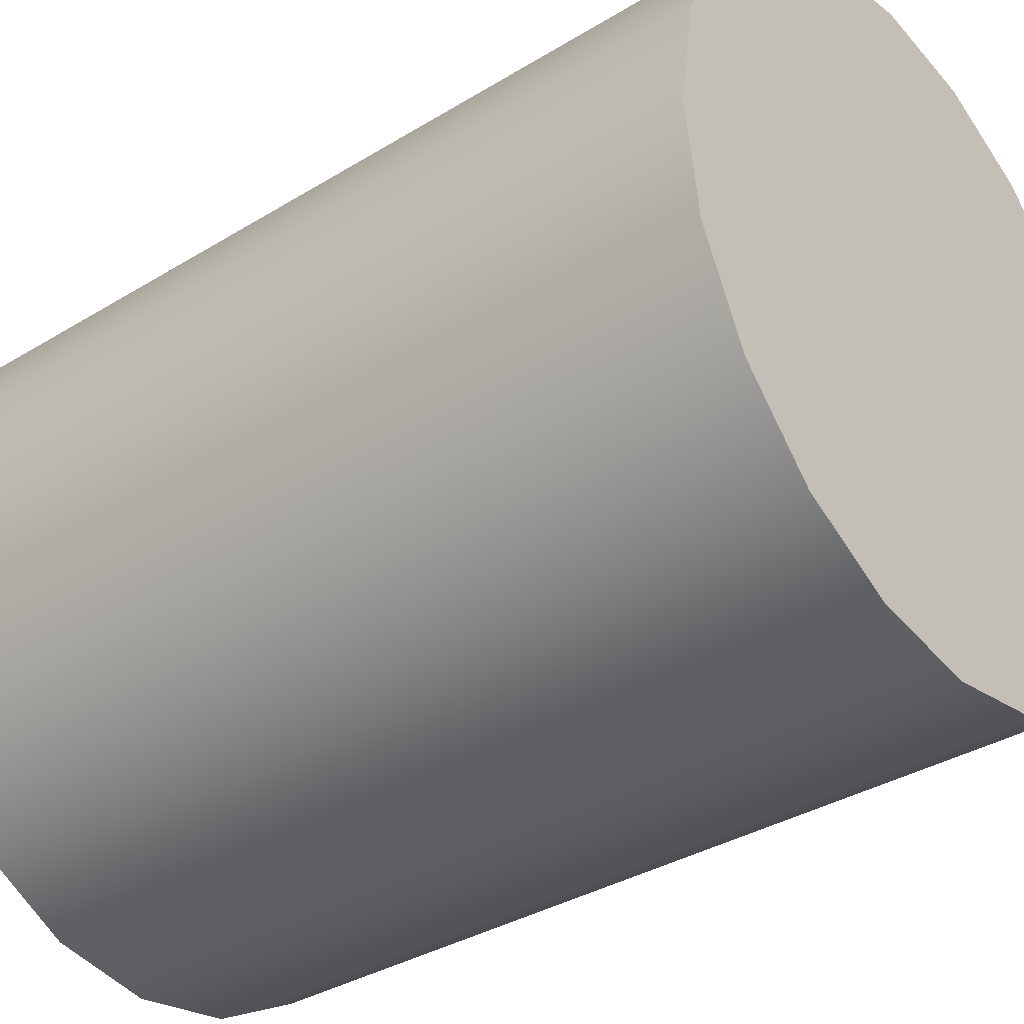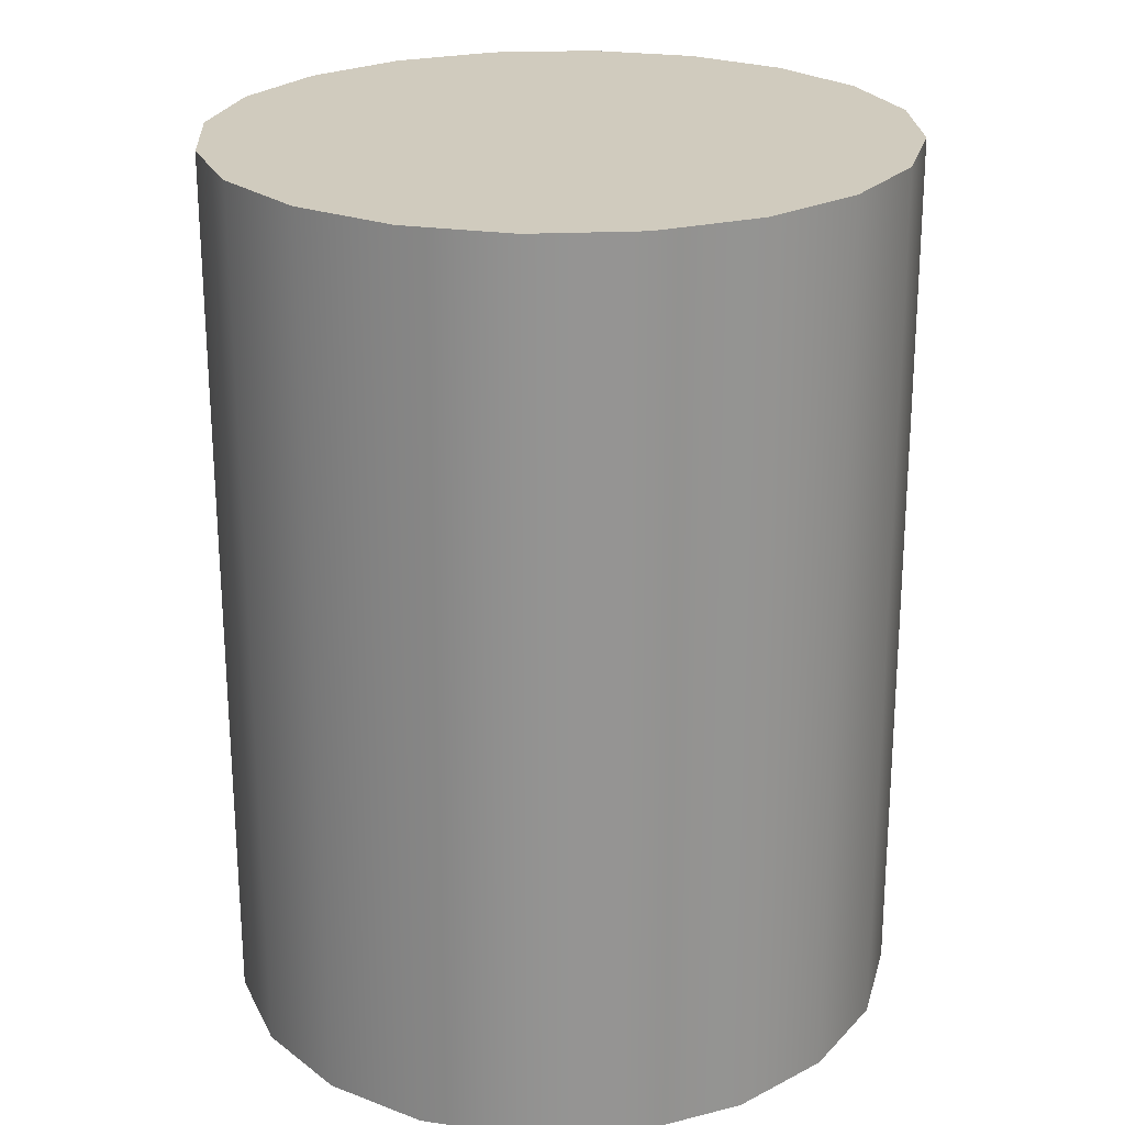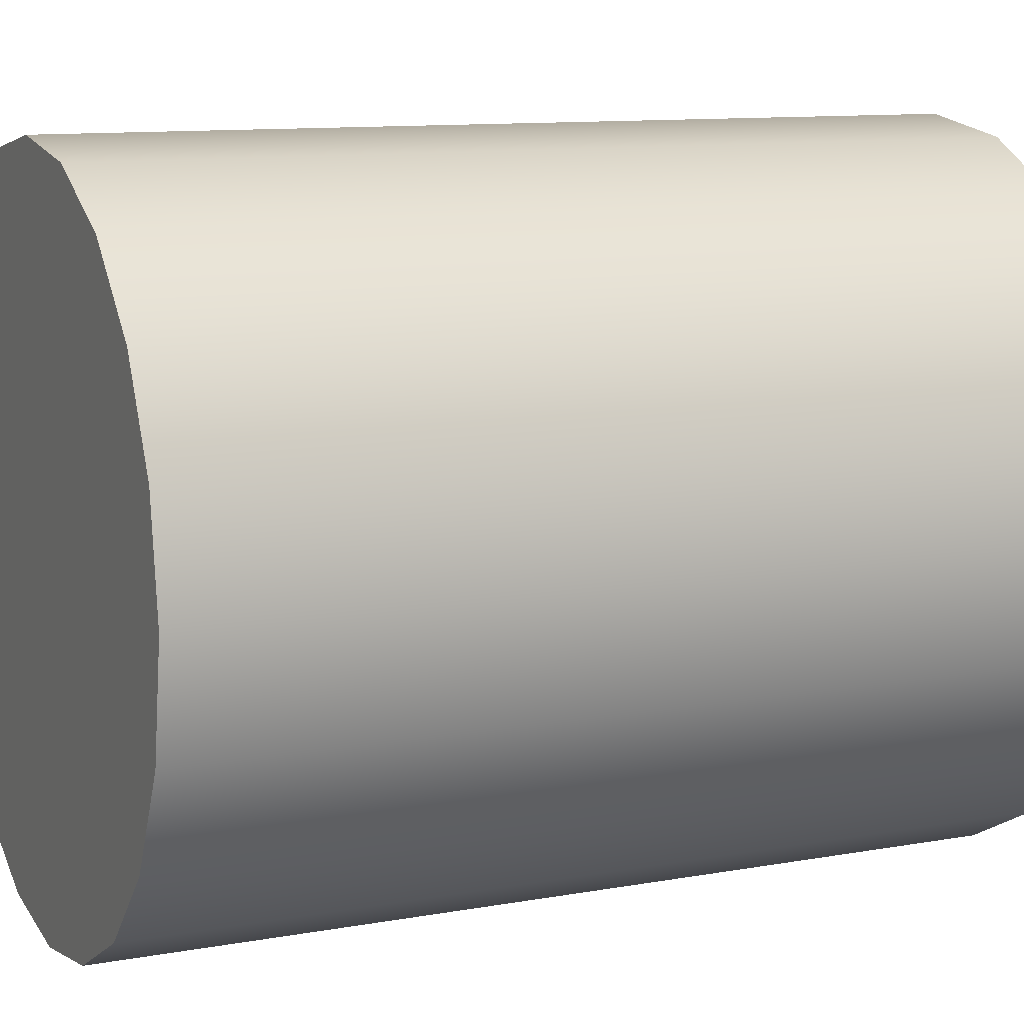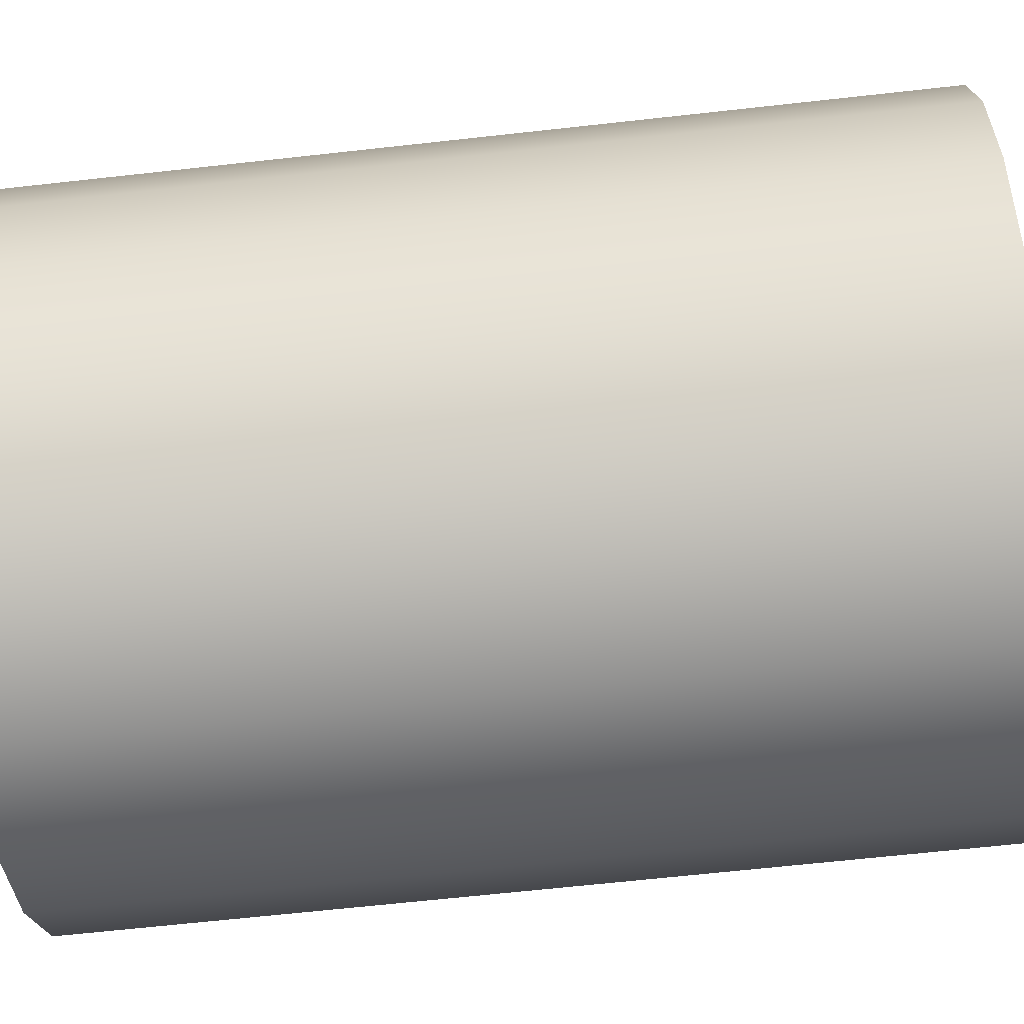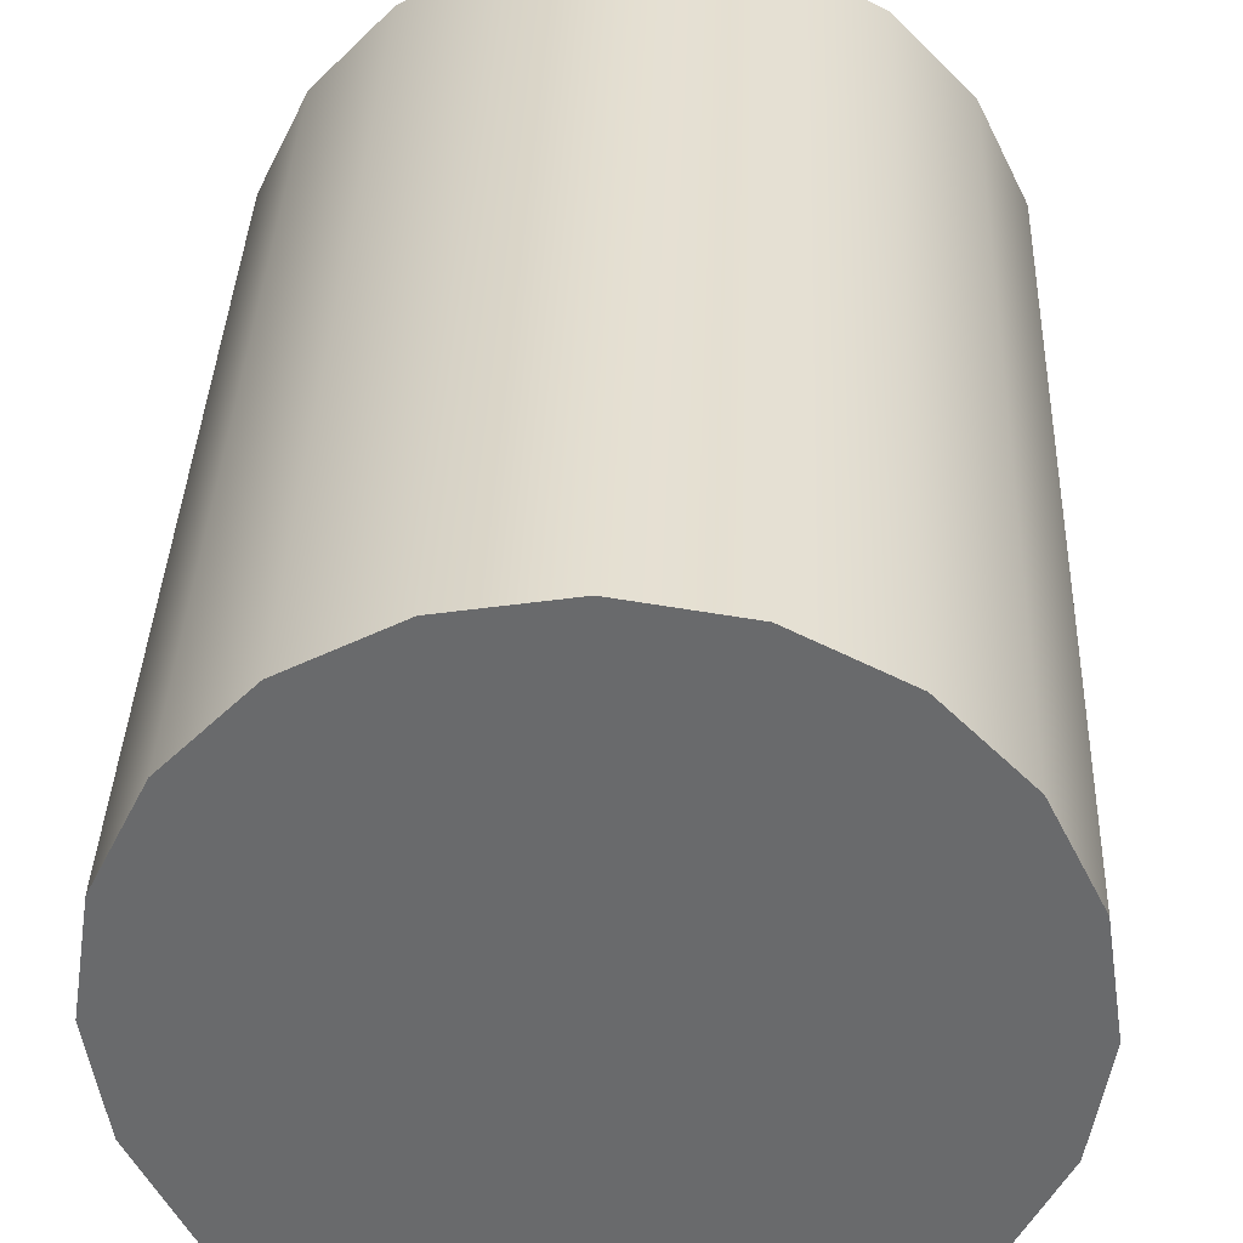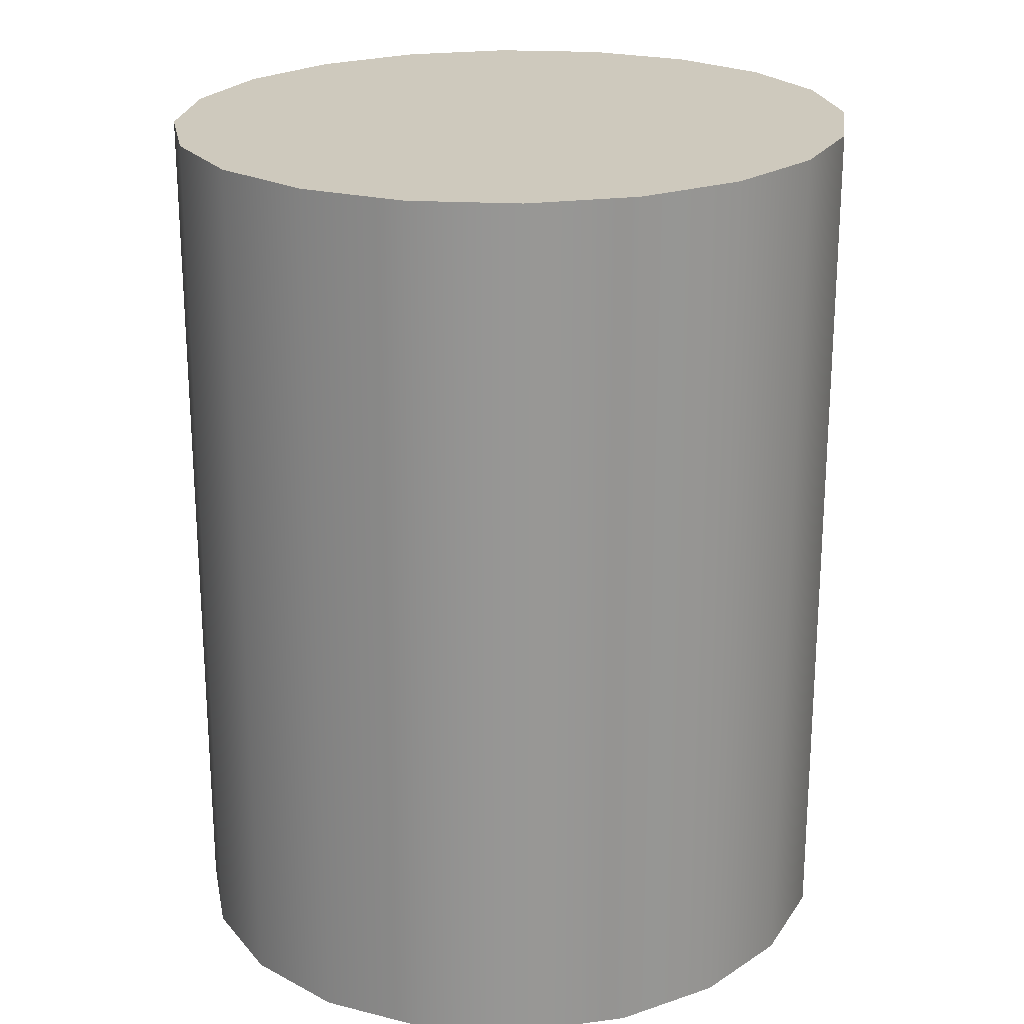
<metadata>
{"format":"obj","ext":"obj","renderer":"f3d","projection":"perspective","resolution":1024,"background":"white","views":[{"elev":-34.9,"azim":129.1,"up":"+Z"},{"elev":23.3,"azim":-157.0,"up":"+Y"},{"elev":10.6,"azim":65.6,"up":"+Z"},{"elev":-65.6,"azim":96.2,"up":"+Z"},{"elev":37.0,"azim":2.0,"up":"+Z"},{"elev":22.4,"azim":-128.8,"up":"+Y"}]}
</metadata>
<code>
g default
v 0.2262 0.01351 -0.07805
v 0.1925 0.01325 -0.1465
v 0.1401 0.01297 -0.2008
v 0.07418 0.01269 -0.2357
v 0.001109 0.01243 -0.2478
v -0.07193 0.01222 -0.2359
v -0.1378 0.01208 -0.2012
v -0.19 0.01202 -0.147
v -0.2235 0.01206 -0.07869
v -0.235 0.01218 -0.002908
v -0.2233 0.01238 0.0729
v -0.1896 0.01263 0.1413
v -0.1372 0.01292 0.1957
v -0.0713 0.0132 0.2306
v 0.001774 0.01346 0.2427
v 0.07481 0.01367 0.2308
v 0.1407 0.01381 0.196
v 0.1929 0.01386 0.1419
v 0.2264 0.01383 0.07353
v 0.2378 0.0137 -0.002243
v 0.2277 0.6291 -0.07702
v 0.194 0.6289 -0.1454
v 0.1416 0.6286 -0.1998
v 0.0757 0.6283 -0.2347
v 0.002631 0.6281 -0.2468
v -0.07041 0.6278 -0.2349
v -0.1363 0.6277 -0.2002
v -0.1885 0.6277 -0.146
v -0.222 0.6277 -0.07765
v -0.2334 0.6278 -0.001871
v -0.2218 0.628 0.07394
v -0.1881 0.6283 0.1424
v -0.1357 0.6285 0.1967
v -0.06977 0.6288 0.2316
v 0.003295 0.6291 0.2437
v 0.07633 0.6293 0.2318
v 0.1422 0.6294 0.1971
v 0.1944 0.6295 0.1429
v 0.2279 0.6295 0.07457
v 0.2394 0.6293 -0.001207
v 0.001442 0.01294 -0.002576
v 0.002963 0.6286 -0.001539
g pasted__pasted__pasted__pCylinder1 pasted__pasted__group121 pasted__group127 group128
f 1 2 22 21
f 2 3 23 22
f 3 4 24 23
f 4 5 25 24
f 5 6 26 25
f 6 7 27 26
f 7 8 28 27
f 8 9 29 28
f 9 10 30 29
f 10 11 31 30
f 11 12 32 31
f 12 13 33 32
f 13 14 34 33
f 14 15 35 34
f 15 16 36 35
f 16 17 37 36
f 17 18 38 37
f 18 19 39 38
f 19 20 40 39
f 20 1 21 40
f 2 1 41
f 3 2 41
f 4 3 41
f 5 4 41
f 6 5 41
f 7 6 41
f 8 7 41
f 9 8 41
f 10 9 41
f 11 10 41
f 12 11 41
f 13 12 41
f 14 13 41
f 15 14 41
f 16 15 41
f 17 16 41
f 18 17 41
f 19 18 41
f 20 19 41
f 1 20 41
f 21 22 42
f 22 23 42
f 23 24 42
f 24 25 42
f 25 26 42
f 26 27 42
f 27 28 42
f 28 29 42
f 29 30 42
f 30 31 42
f 31 32 42
f 32 33 42
f 33 34 42
f 34 35 42
f 35 36 42
f 36 37 42
f 37 38 42
f 38 39 42
f 39 40 42
f 40 21 42

</code>
